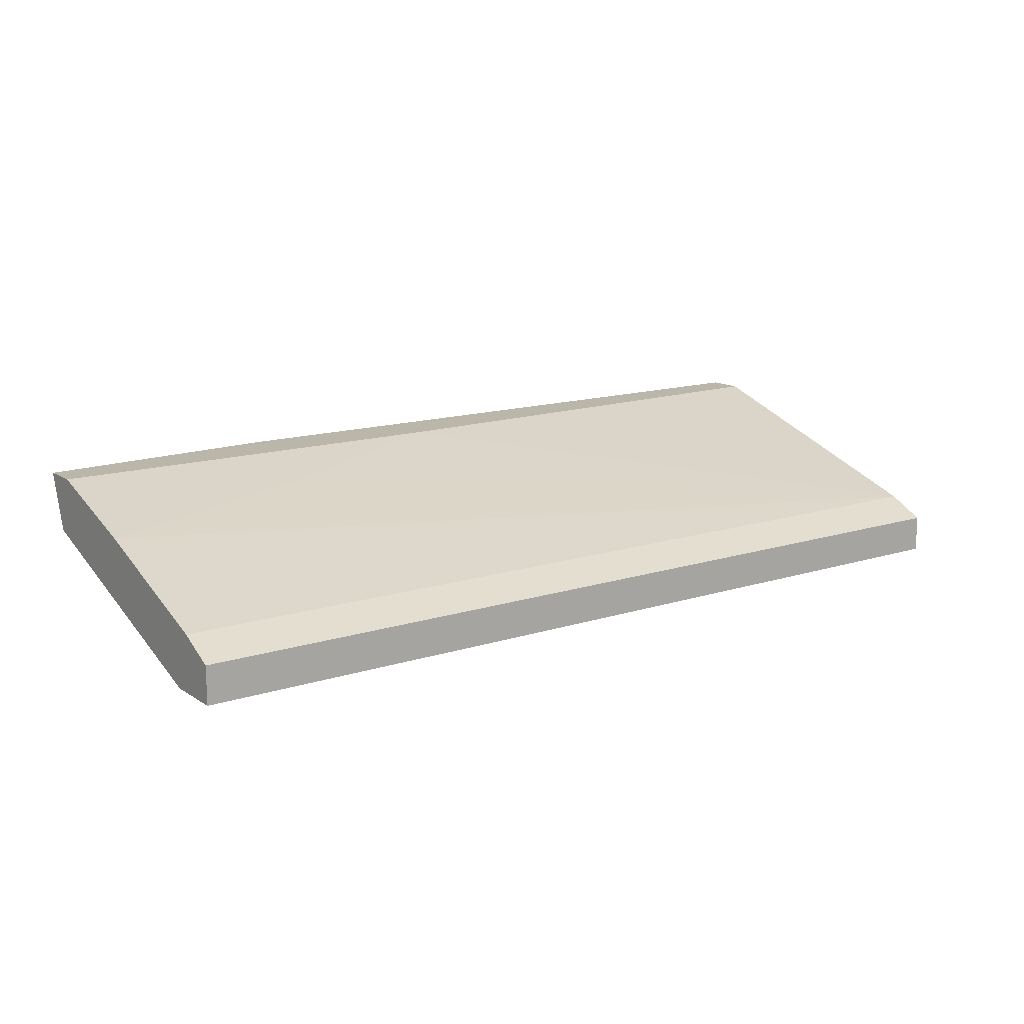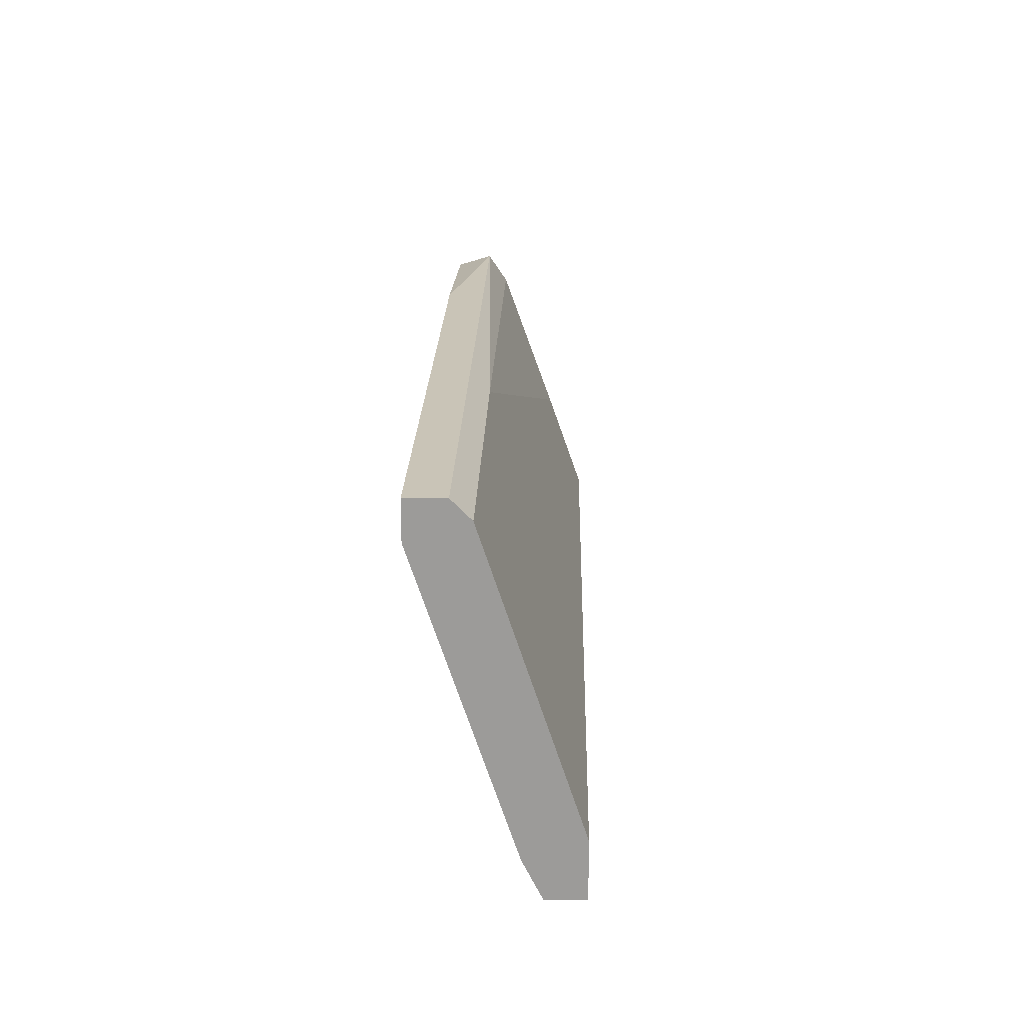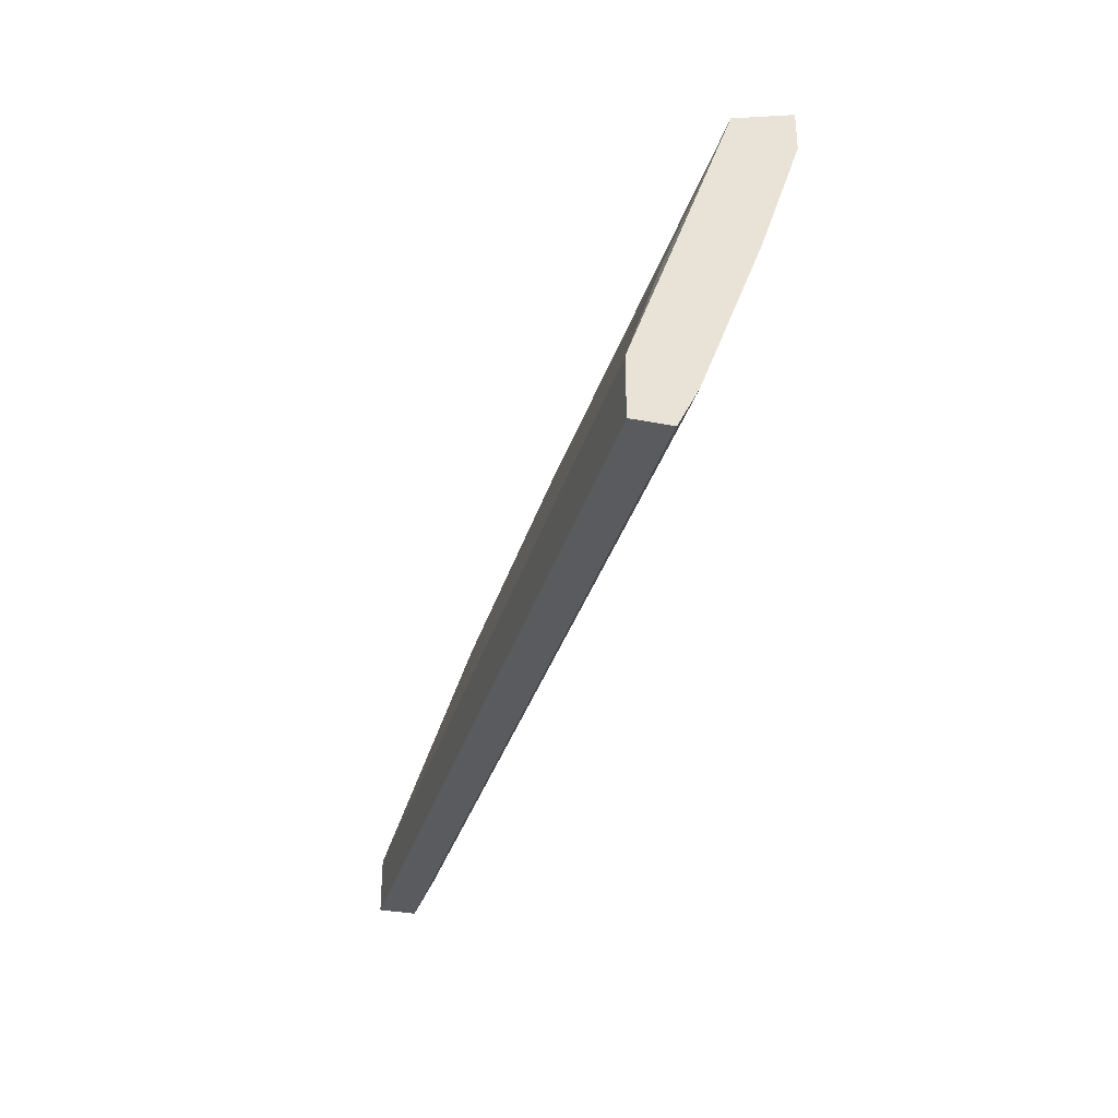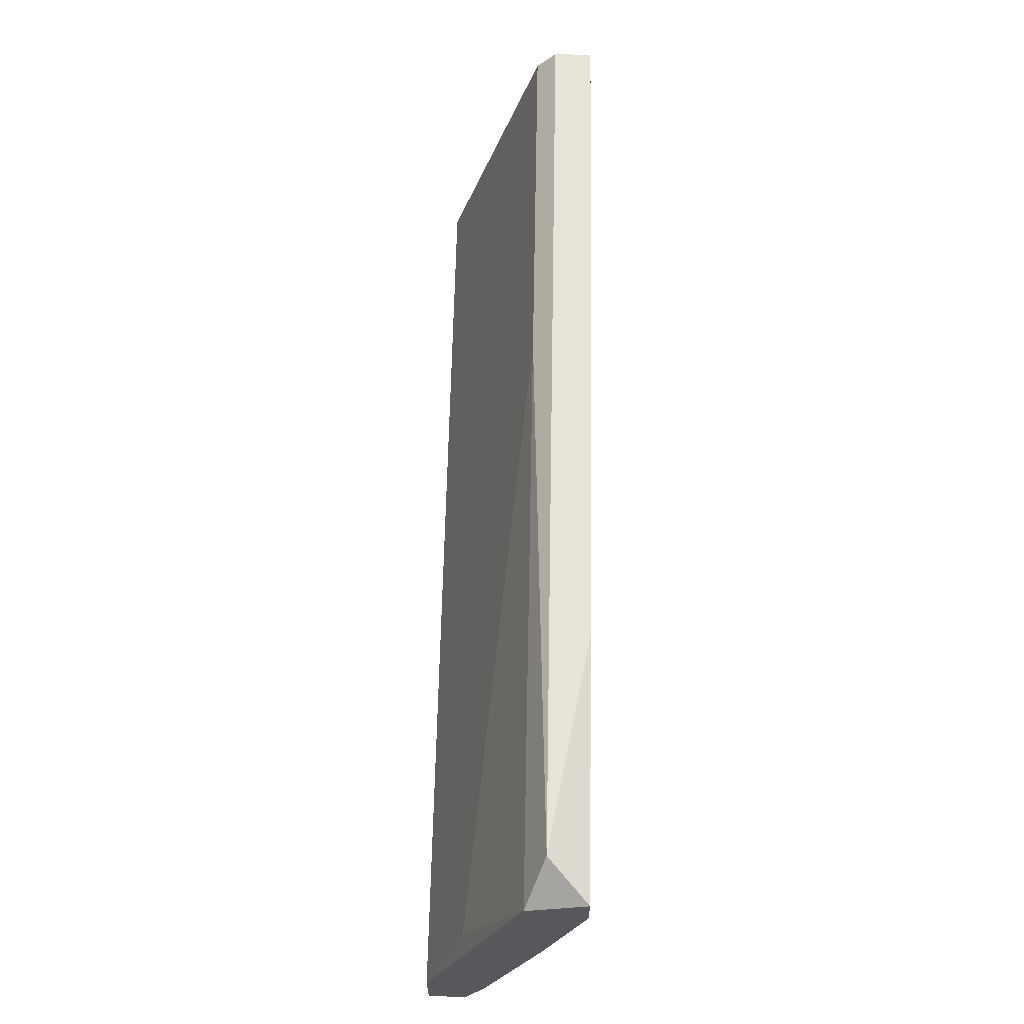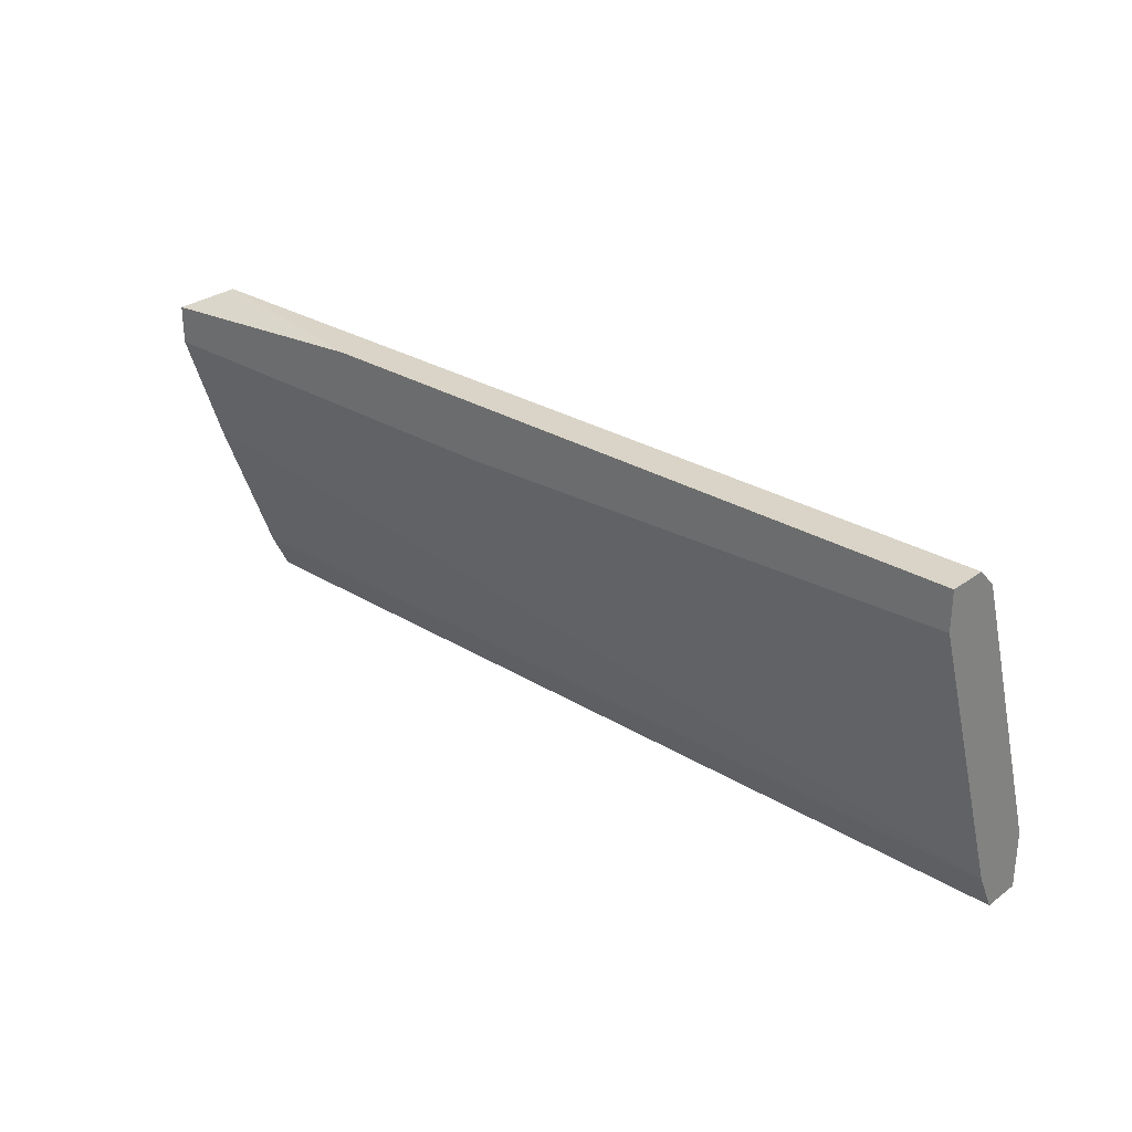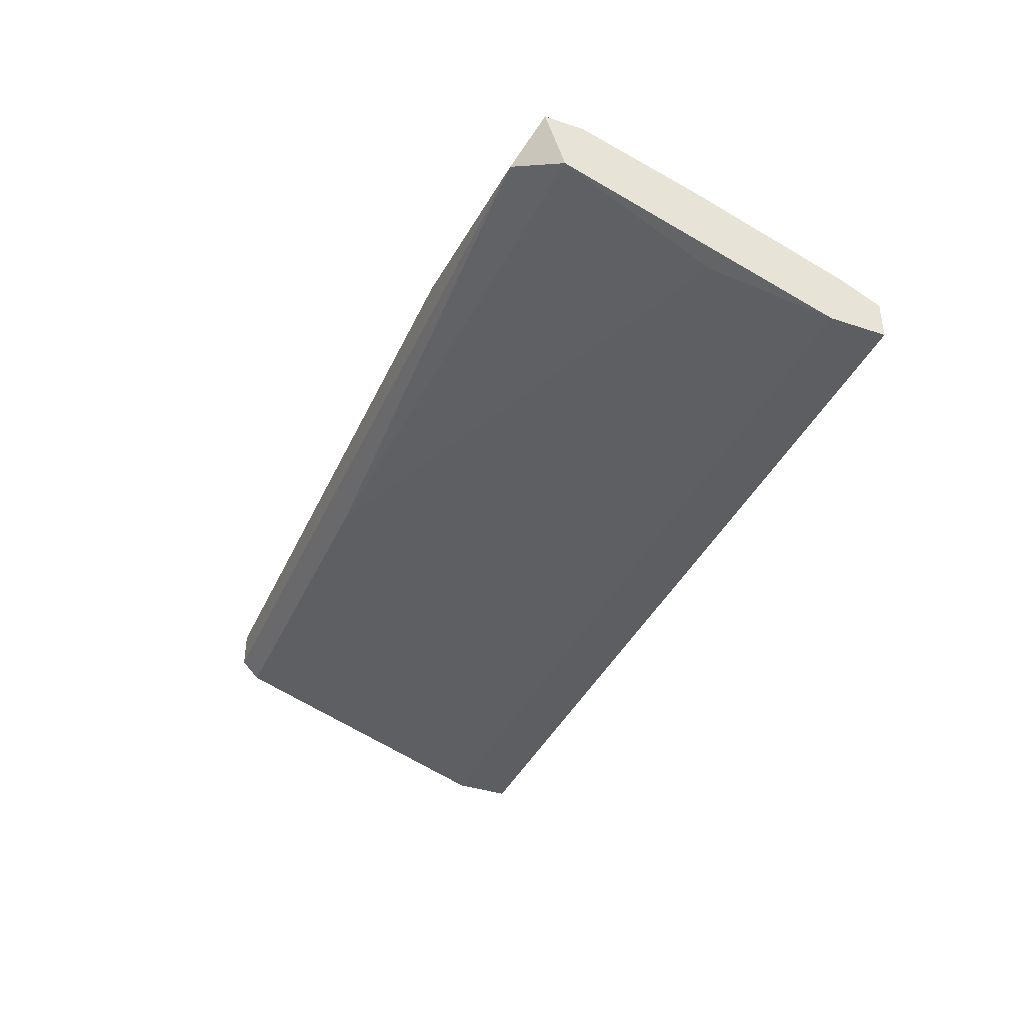
<metadata>
{"format":"obj","ext":"obj","renderer":"f3d","projection":"perspective","resolution":1024,"background":"white","views":[{"elev":13.8,"azim":144.3,"up":"+Y"},{"elev":20.0,"azim":-88.6,"up":"+Z"},{"elev":-32.7,"azim":74.8,"up":"+Z"},{"elev":62.3,"azim":91.1,"up":"+Z"},{"elev":28.4,"azim":-137.4,"up":"+Z"},{"elev":-38.5,"azim":67.3,"up":"+Y"}]}
</metadata>
<code>
v -0.01126 4.2e-05 0.05701
v -0.01126 0.001392 0.06512
v -0.05987 -0.001308 0.06512
v -0.05987 -0.002659 0.06377
v -0.05987 -0.005357 0.04216
v -0.05987 -0.009409 0.03946
v -0.05987 -0.009409 0.04351
v -0.05987 -0.006708 0.03946
v -0.05987 0.001392 0.06512
v -0.05987 0.001392 0.06241
v -0.03421 -0.002659 0.06377
v 0.006296 -0.001308 0.05296
v 0.006296 -0.002659 0.06241
v 0.006296 -0.005357 0.04216
v 0.006296 -0.009409 0.03946
v 0.006296 -0.009409 0.04351
v 0.006296 -0.006708 0.03946
v 0.006296 0.001392 0.06106
v 0.006296 0.001392 0.06377
v -0.02341 0.001392 0.06106
v 0.003596 -0.001308 0.06512
v 0.004943 -0.006708 0.05162
f 13 11 22
f 7 6 15
f 6 7 5
f 5 7 4
f 15 19 13
f 5 4 10
f 19 15 14
f 7 15 16
f 4 7 16
f 15 13 16
f 10 19 18
f 19 14 18
f 15 6 8
f 6 5 8
f 5 14 8
f 19 10 9
f 10 4 9
f 13 19 21
f 14 15 17
f 15 8 17
f 8 14 17
f 4 16 11
f 13 21 11
f 21 4 11
f 9 4 3
f 4 21 3
f 21 9 3
f 14 5 12
f 18 14 12
f 5 1 12
f 19 9 2
f 21 19 2
f 9 21 2
f 5 10 20
f 10 18 20
f 1 5 20
f 18 12 20
f 12 1 20
f 16 13 22
f 11 16 22

</code>
